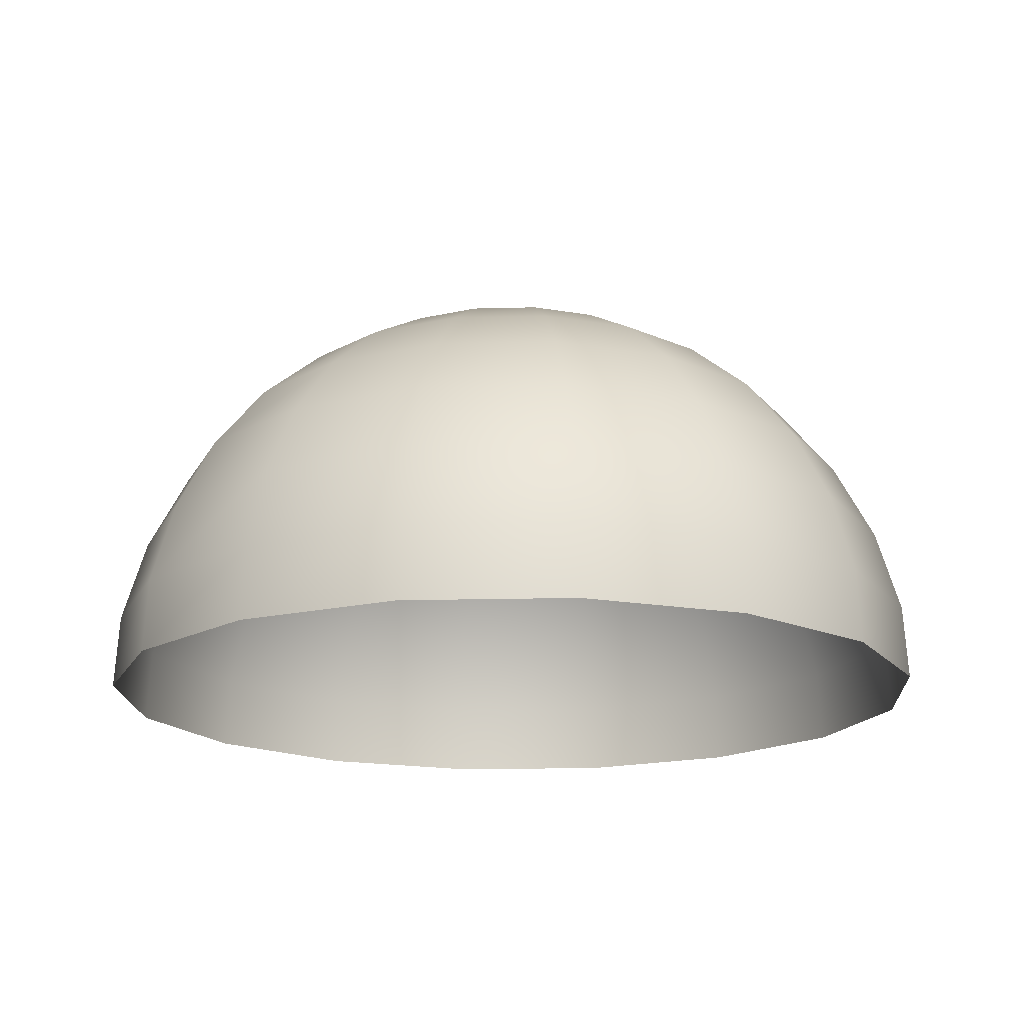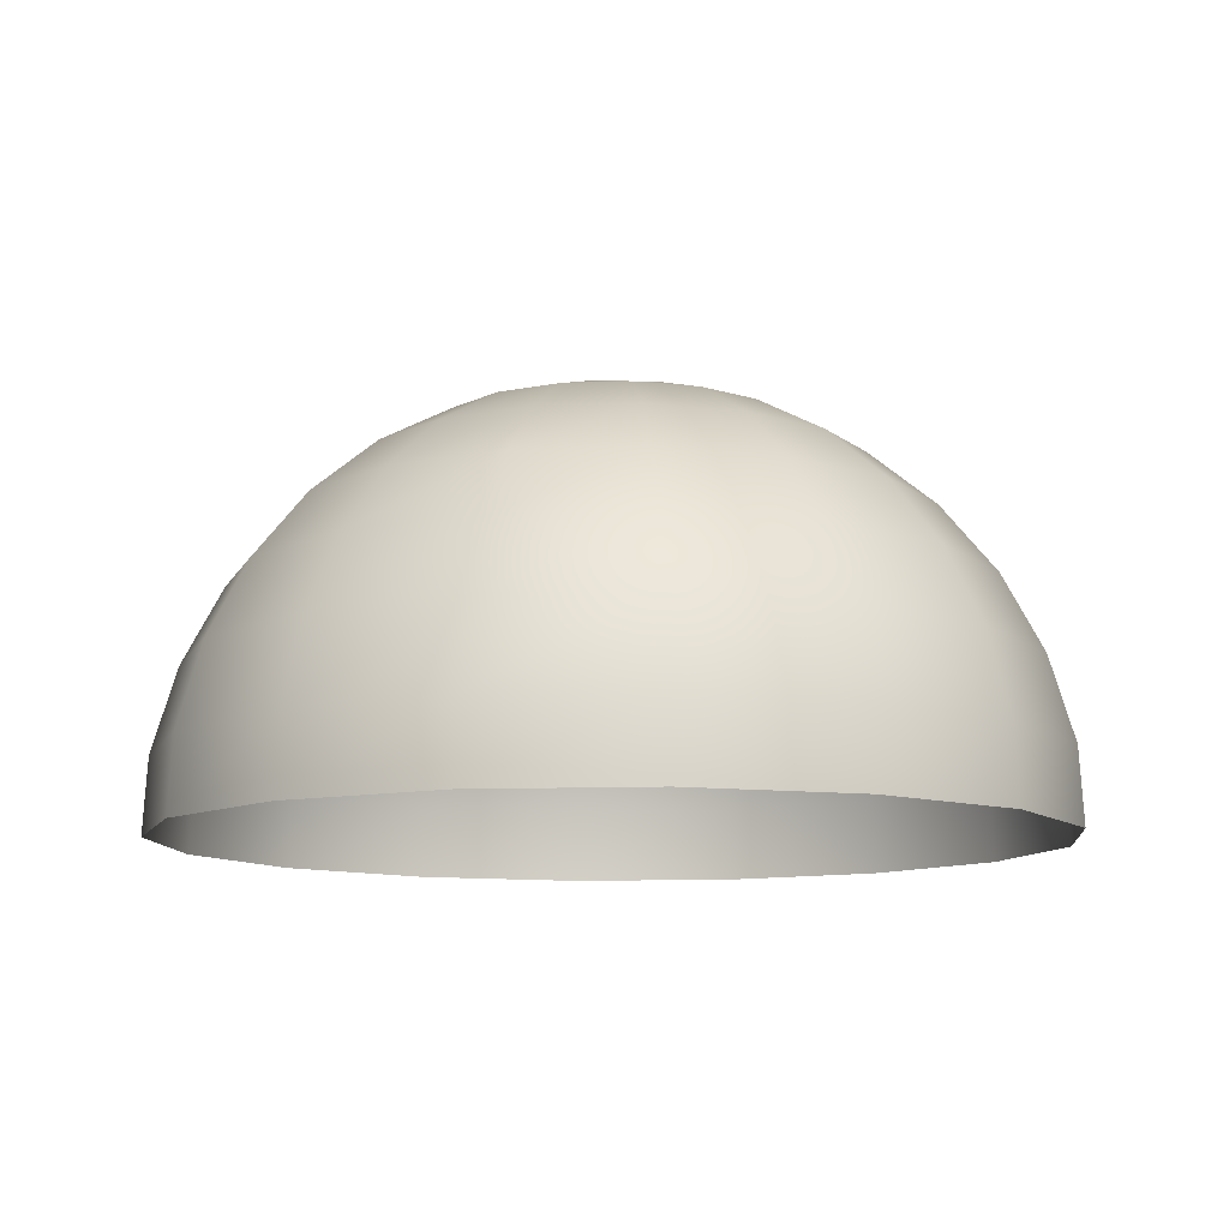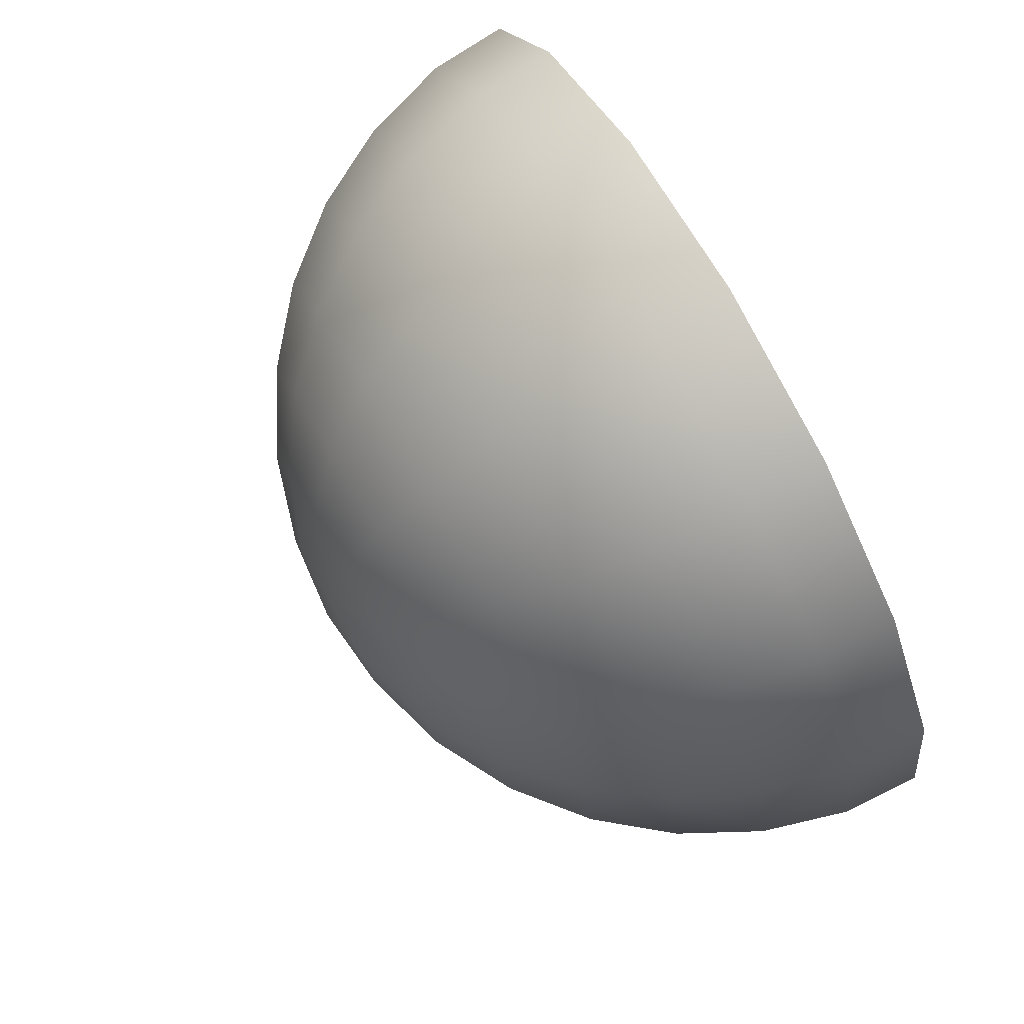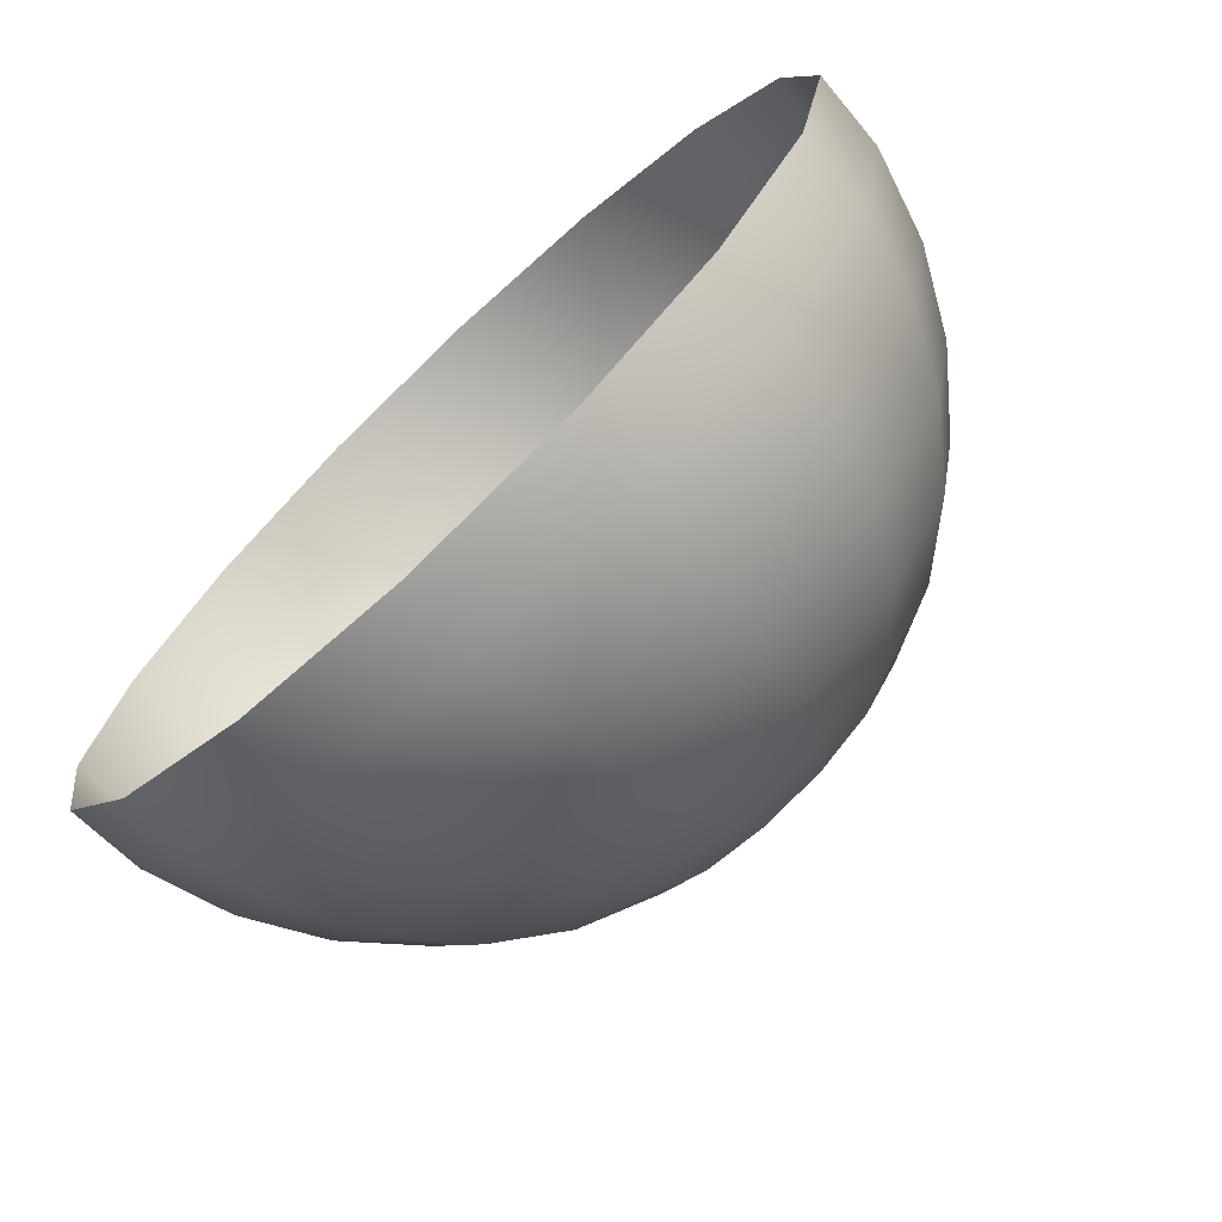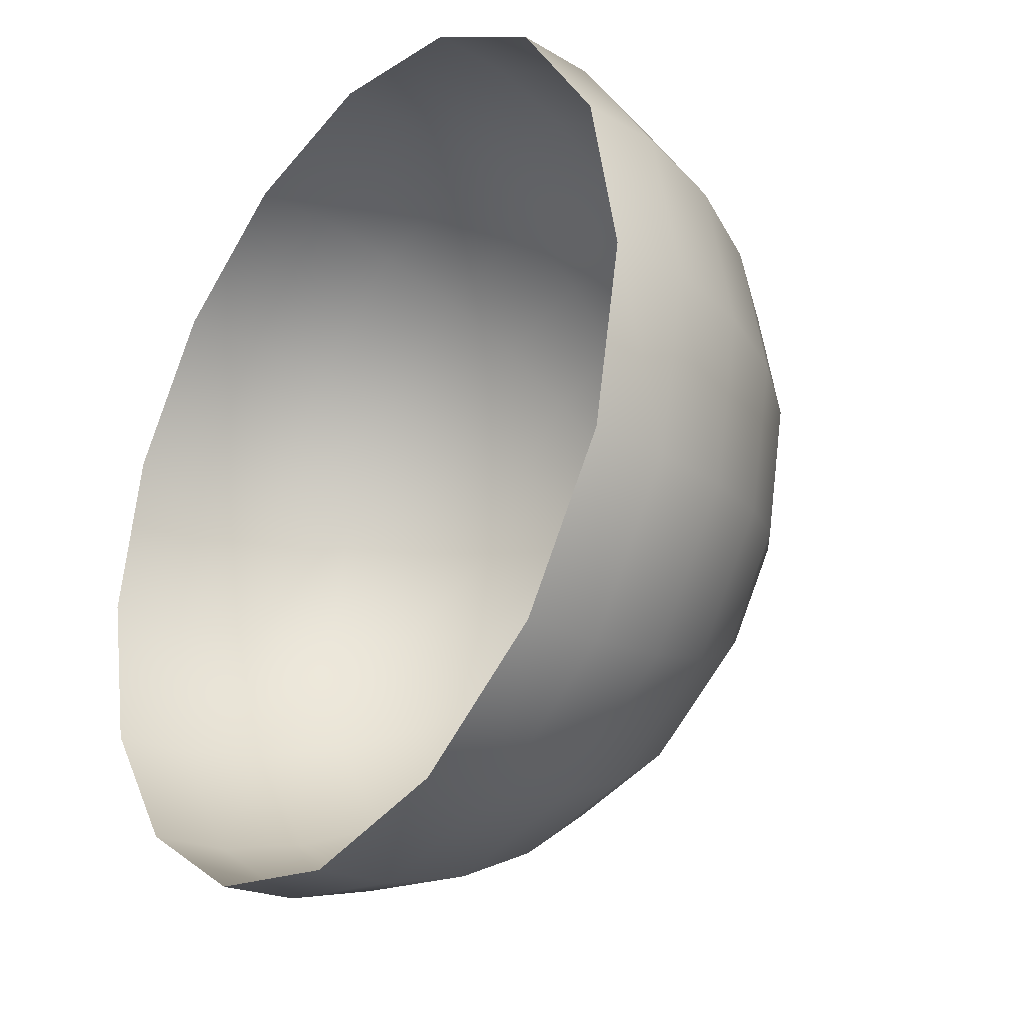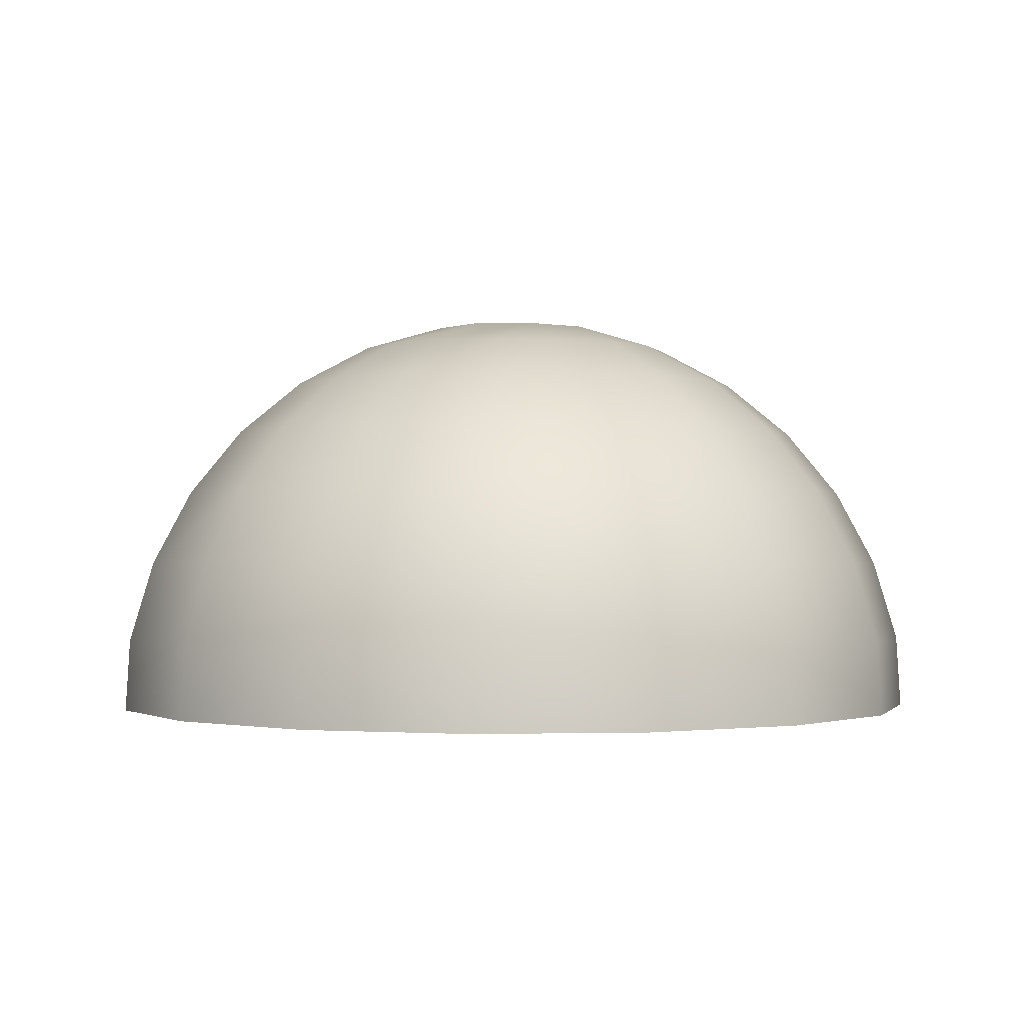
<metadata>
{"format":"obj","ext":"obj","renderer":"f3d","projection":"perspective","resolution":1024,"background":"white","views":[{"elev":-17.1,"azim":149.2,"up":"+Y"},{"elev":-10.5,"azim":106.7,"up":"+Y"},{"elev":78.5,"azim":-119.7,"up":"+Z"},{"elev":-72.7,"azim":43.2,"up":"+Z"},{"elev":-28.8,"azim":53.0,"up":"+Z"},{"elev":-0.9,"azim":-17.4,"up":"+Y"}]}
</metadata>
<code>
g ENV_EmmisiveBulbTop
v 0.5452 -0.2918 0.2258
v 0.5839 -0.1899 9e-06
v 0.5901 -0.2918 9e-06
v 0.5395 -0.1899 0.2234
v 0.4173 -0.2918 0.4173
v 0.5395 -0.1899 -0.2234
v 0.5452 -0.2918 -0.2258
v 0.4129 -0.1899 0.4129
v 0.2258 -0.2918 0.5452
v 0.4129 -0.1899 -0.4129
v 0.4173 -0.2918 -0.4173
v 0.2234 -0.1899 0.5395
v 9e-06 -0.2918 0.5901
v 0.2234 -0.1899 -0.5395
v 0.2258 -0.2918 -0.5452
v 9e-06 -0.1899 0.5839
v -0.2258 -0.2918 0.5452
v 9e-06 -0.1899 -0.5839
v 9e-06 -0.2918 -0.5901
v -0.2234 -0.1899 0.5395
v -0.4173 -0.2918 0.4173
v -0.2234 -0.1899 -0.5395
v -0.2258 -0.2918 -0.5452
v -0.4129 -0.1899 0.4129
v -0.5452 -0.2918 0.2258
v -0.4129 -0.1899 -0.4129
v -0.4173 -0.2918 -0.4173
v -0.5395 -0.1899 0.2234
v -0.5901 -0.2918 9e-06
v -0.5395 -0.1899 -0.2234
v -0.5452 -0.2918 -0.2258
v -0.5839 -0.1899 9e-06
v -0.2105 -0.07667 -0.5082
v -0.3889 -0.07667 -0.3889
v -0.5082 -0.07667 -0.2105
v -0.55 -0.07667 9e-06
v -0.5082 -0.07667 0.2105
v -0.3889 -0.07667 0.3889
v 9e-06 -0.07667 -0.55
v -0.2105 -0.07667 0.5082
v 0.2105 -0.07667 -0.5082
v 9e-06 -0.07667 0.55
v 0.3889 -0.07667 -0.3889
v 0.2105 -0.07667 0.5082
v 0.5082 -0.07667 -0.2105
v 0.3889 -0.07667 0.3889
v 0.55 -0.07667 9e-06
v 0.5082 -0.07667 0.2105
v 0.1895 0.02636 -0.4575
v 0.3502 0.02636 -0.3502
v 0.4575 0.02636 -0.1895
v 0.4952 0.02636 9e-06
v 0.4575 0.02636 0.1895
v 0.3502 0.02636 0.3502
v 9e-06 0.02636 -0.4952
v 0.1895 0.02636 0.4575
v -0.1895 0.02636 -0.4575
v 9e-06 0.02636 0.4952
v -0.3502 0.02636 -0.3502
v -0.1895 0.02636 0.4575
v -0.4575 0.02636 -0.1895
v -0.3502 0.02636 0.3502
v -0.4952 0.02636 9e-06
v -0.4575 0.02636 0.1895
v -0.2979 0.1168 -0.2979
v -0.3892 0.1168 -0.1612
v -0.4213 0.1168 9e-06
v -0.3892 0.1168 0.1612
v -0.2979 0.1168 0.2979
v -0.1612 0.1168 0.3892
v -0.1612 0.1168 -0.3892
v 9e-06 0.1168 0.4213
v 9e-06 0.1168 -0.4213
v 0.1612 0.1168 0.3892
v 0.1612 0.1168 -0.3892
v 0.2979 0.1168 0.2979
v 0.2979 0.1168 -0.2979
v 0.3892 0.1168 0.1612
v 0.3892 0.1168 -0.1612
v 0.4213 0.1168 9e-06
v 9e-06 0.1911 -0.3311
v 0.1267 0.1911 -0.3059
v 0.2341 0.1911 -0.2341
v 0.3059 0.1911 -0.1267
v 0.3311 0.1911 9e-06
v 0.3059 0.1911 0.1267
v -0.1267 0.1911 -0.3059
v 0.2341 0.1911 0.2341
v -0.2341 0.1911 -0.2341
v 0.1267 0.1911 0.3059
v -0.3059 0.1911 -0.1267
v 9e-06 0.1911 0.3311
v -0.3311 0.1911 9e-06
v -0.1267 0.1911 0.3059
v -0.3059 0.1911 0.1267
v -0.2341 0.1911 0.2341
v -0.2106 0.2465 -0.0866
v -0.2277 0.2465 9e-06
v -0.2106 0.2465 0.0866
v -0.1607 0.2465 0.1607
v -0.0866 0.2465 0.2106
v 9e-06 0.2465 0.2277
v -0.1607 0.2465 -0.1607
v -0.1121 0.2802 9e-06
v -0.08164 0.2806 0.08164
v 9e-06 0.2918 9e-06
v 9e-06 0.2802 0.1121
v 0.0866 0.2465 0.2106
v -0.0866 0.2465 -0.2106
v -0.08164 0.2806 -0.08164
v 0.08164 0.2806 0.08164
v 0.1607 0.2465 0.1607
v 9e-06 0.2465 -0.2277
v 9e-06 0.2802 -0.1121
v 0.0866 0.2465 -0.2106
v 0.1607 0.2465 -0.1607
v 0.1121 0.2802 9e-06
v 0.2106 0.2465 0.0866
v 0.08164 0.2806 -0.08164
v 0.2106 0.2465 -0.0866
v 0.2277 0.2465 9e-06
g ENV_EmmisiveBulbTop_0
f 3 2 1
f 2 4 1
f 1 4 5
f 6 2 3
f 7 6 3
f 4 8 5
f 5 8 9
f 10 6 7
f 11 10 7
f 8 12 9
f 9 12 13
f 14 10 11
f 15 14 11
f 12 16 13
f 13 16 17
f 18 14 15
f 19 18 15
f 16 20 17
f 17 20 21
f 22 18 19
f 23 22 19
f 20 24 21
f 21 24 25
f 26 22 23
f 27 26 23
f 24 28 25
f 25 28 29
f 30 26 27
f 31 30 27
f 29 32 31
f 28 32 29
f 32 30 31
f 22 33 18
f 26 34 22
f 34 33 22
f 30 35 26
f 35 34 26
f 32 36 30
f 36 35 30
f 28 37 32
f 37 36 32
f 24 38 28
f 38 37 28
f 33 39 18
f 18 39 14
f 40 38 24
f 20 40 24
f 39 41 14
f 14 41 10
f 42 40 20
f 16 42 20
f 41 43 10
f 10 43 6
f 44 42 16
f 12 44 16
f 43 45 6
f 6 45 2
f 46 44 12
f 8 46 12
f 45 47 2
f 2 47 4
f 4 48 8
f 48 46 8
f 47 48 4
f 41 49 43
f 43 50 45
f 49 50 43
f 45 51 47
f 50 51 45
f 47 52 48
f 51 52 47
f 48 53 46
f 52 53 48
f 46 54 44
f 53 54 46
f 55 49 41
f 39 55 41
f 54 56 44
f 44 56 42
f 57 55 39
f 33 57 39
f 56 58 42
f 42 58 40
f 59 57 33
f 34 59 33
f 58 60 40
f 40 60 38
f 61 59 34
f 35 61 34
f 60 62 38
f 38 62 37
f 63 61 35
f 36 63 35
f 37 64 36
f 62 64 37
f 64 63 36
f 59 65 57
f 61 66 59
f 66 65 59
f 63 67 61
f 67 66 61
f 64 68 63
f 68 67 63
f 62 69 64
f 69 68 64
f 60 70 62
f 70 69 62
f 65 71 57
f 57 71 55
f 72 70 60
f 58 72 60
f 71 73 55
f 55 73 49
f 74 72 58
f 56 74 58
f 73 75 49
f 49 75 50
f 76 74 56
f 54 76 56
f 75 77 50
f 50 77 51
f 78 76 54
f 53 78 54
f 77 79 51
f 51 79 52
f 52 80 53
f 80 78 53
f 79 80 52
f 73 81 75
f 75 82 77
f 81 82 75
f 77 83 79
f 82 83 77
f 79 84 80
f 83 84 79
f 80 85 78
f 84 85 80
f 78 86 76
f 85 86 78
f 87 81 73
f 71 87 73
f 86 88 76
f 76 88 74
f 89 87 71
f 65 89 71
f 88 90 74
f 74 90 72
f 91 89 65
f 66 91 65
f 90 92 72
f 72 92 70
f 93 91 66
f 67 93 66
f 92 94 70
f 70 94 69
f 95 93 67
f 68 95 67
f 69 96 68
f 94 96 69
f 96 95 68
f 91 97 89
f 93 98 91
f 98 97 91
f 95 99 93
f 99 98 93
f 96 100 95
f 100 99 95
f 94 101 96
f 101 100 96
f 92 102 94
f 102 101 94
f 97 103 89
f 89 103 87
f 98 104 97
f 99 104 98
f 97 104 103
f 100 105 99
f 105 104 99
f 105 106 104
f 101 107 100
f 107 105 100
f 102 107 101
f 107 106 105
f 108 102 92
f 108 107 102
f 90 108 92
f 103 109 87
f 87 109 81
f 104 110 103
f 104 106 110
f 103 110 109
f 111 107 108
f 111 106 107
f 112 108 90
f 112 111 108
f 88 112 90
f 109 113 81
f 81 113 82
f 110 114 109
f 109 114 113
f 110 106 114
f 113 115 82
f 113 114 115
f 82 115 83
f 115 116 83
f 115 114 116
f 83 116 84
f 117 111 112
f 117 106 111
f 118 112 88
f 118 117 112
f 86 118 88
f 114 106 119
f 114 119 116
f 119 106 117
f 116 120 84
f 116 119 120
f 119 117 120
f 84 120 85
f 121 118 86
f 121 117 118
f 85 121 86
f 120 121 85
f 120 117 121

</code>
